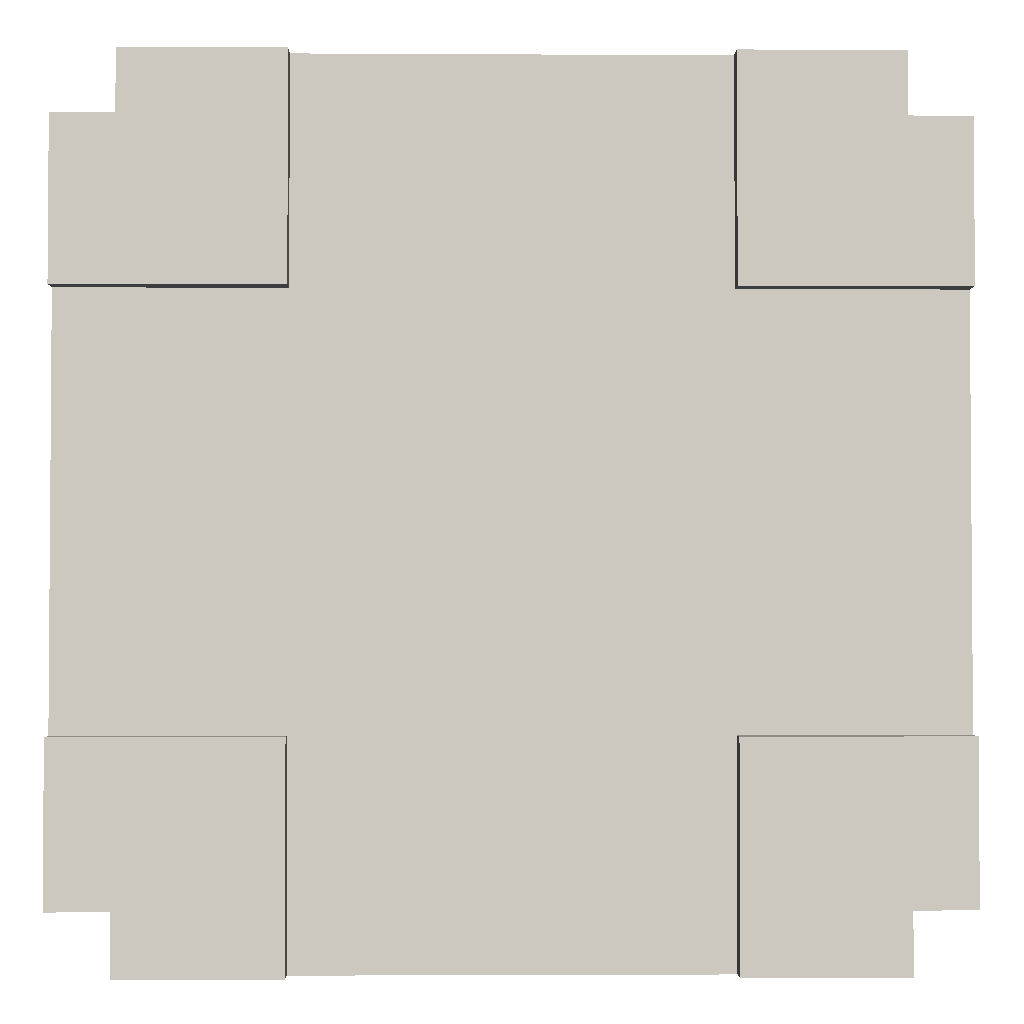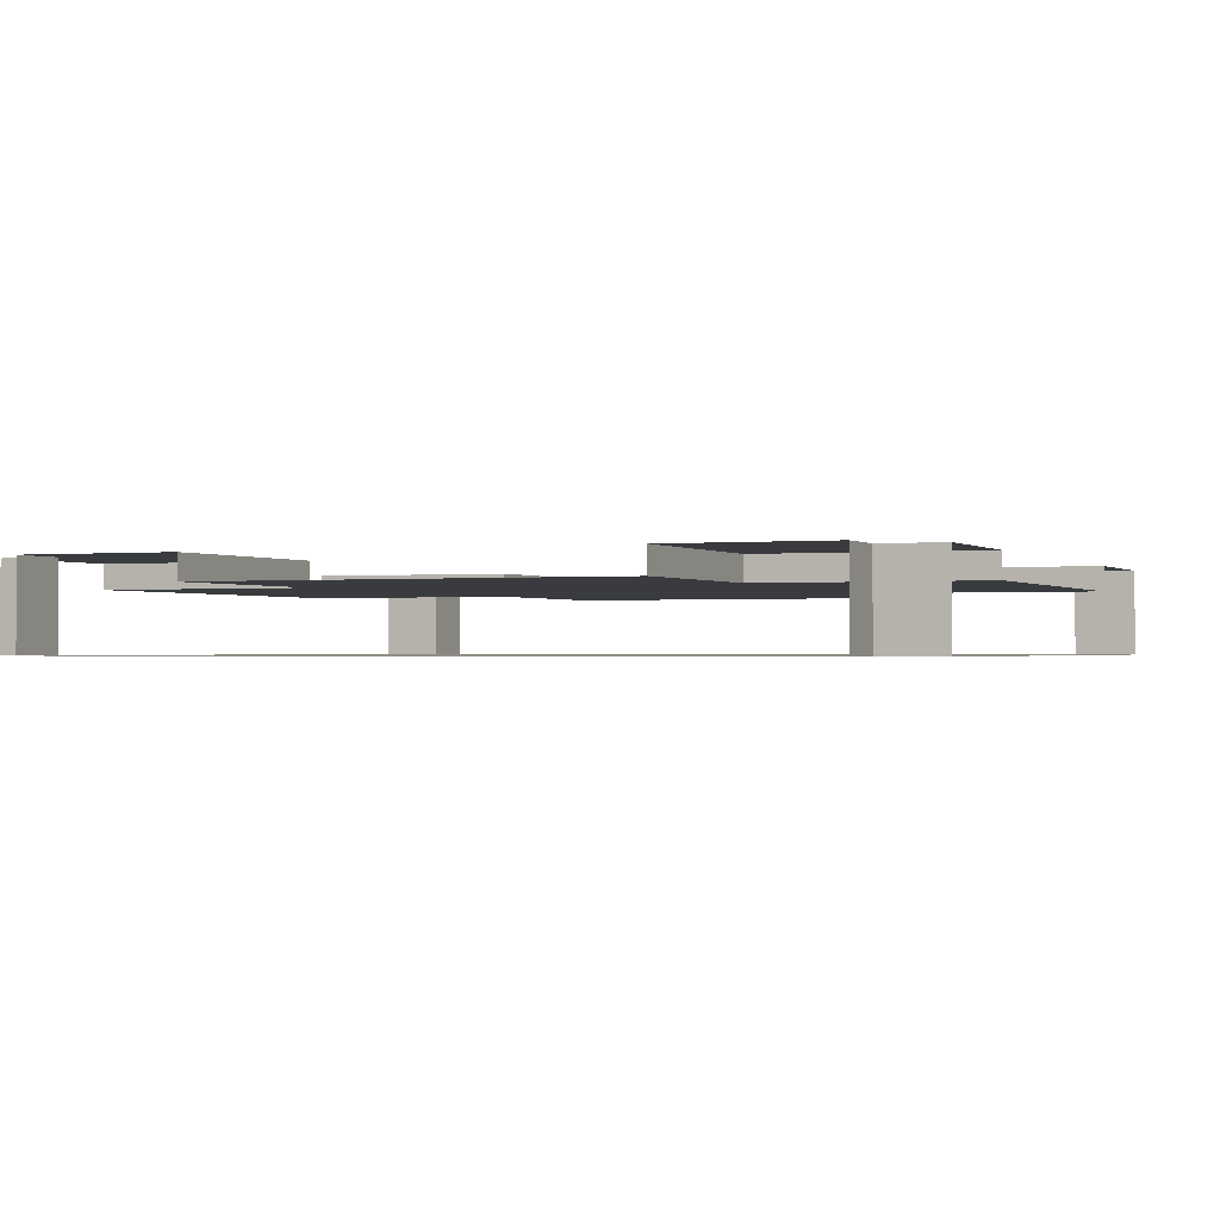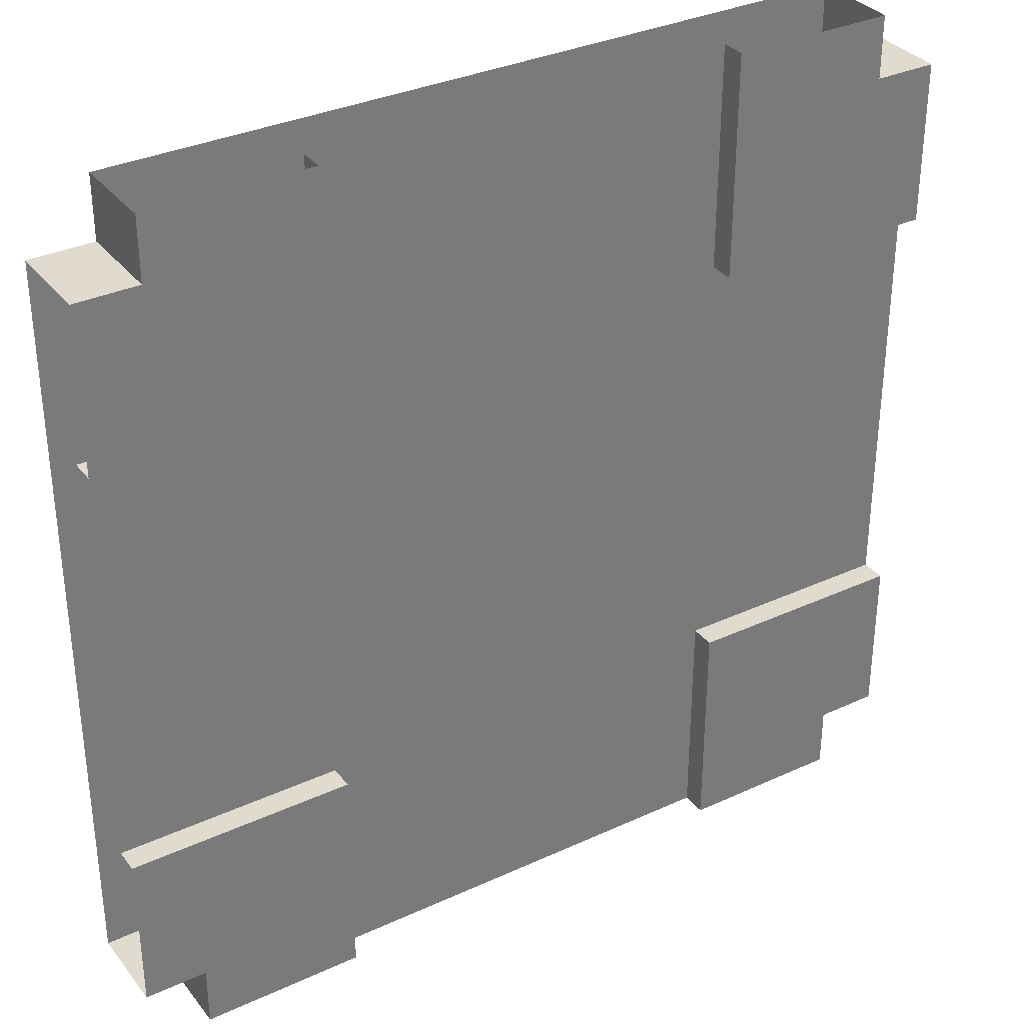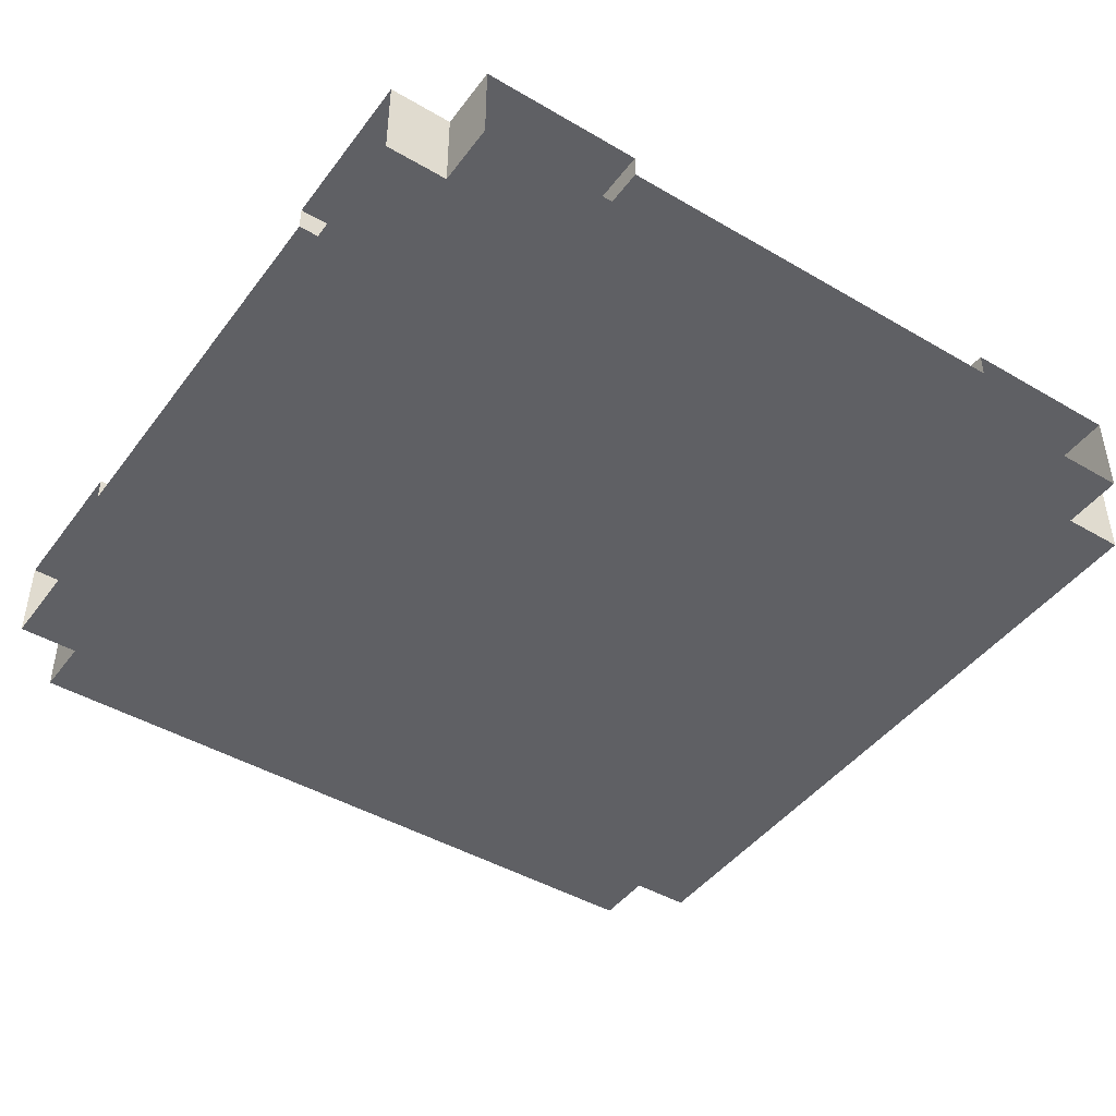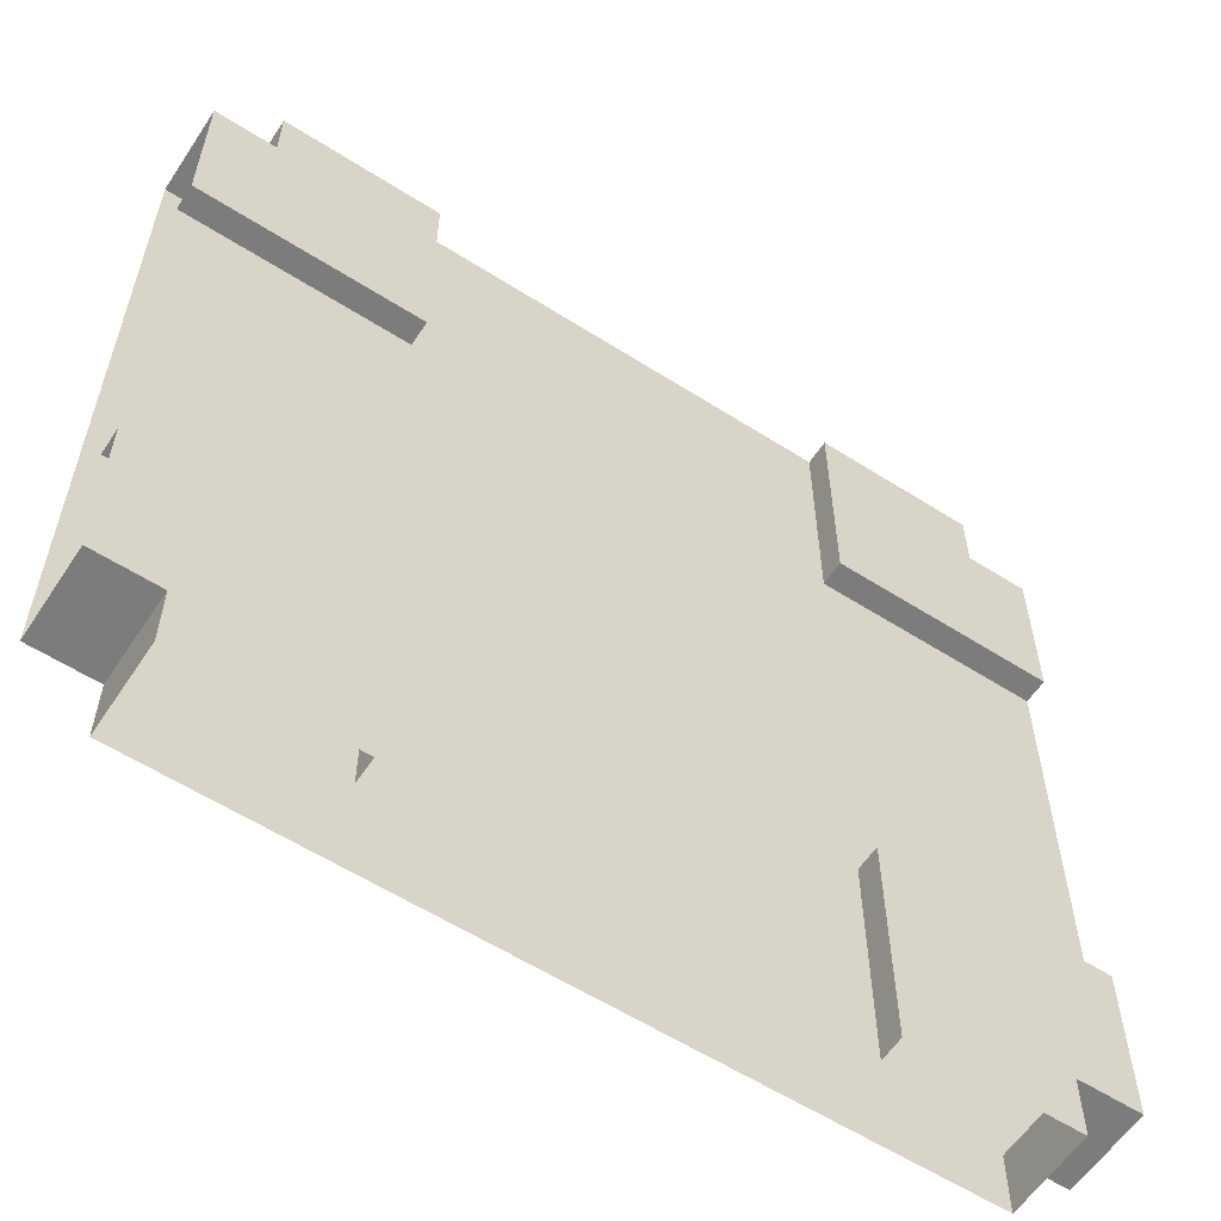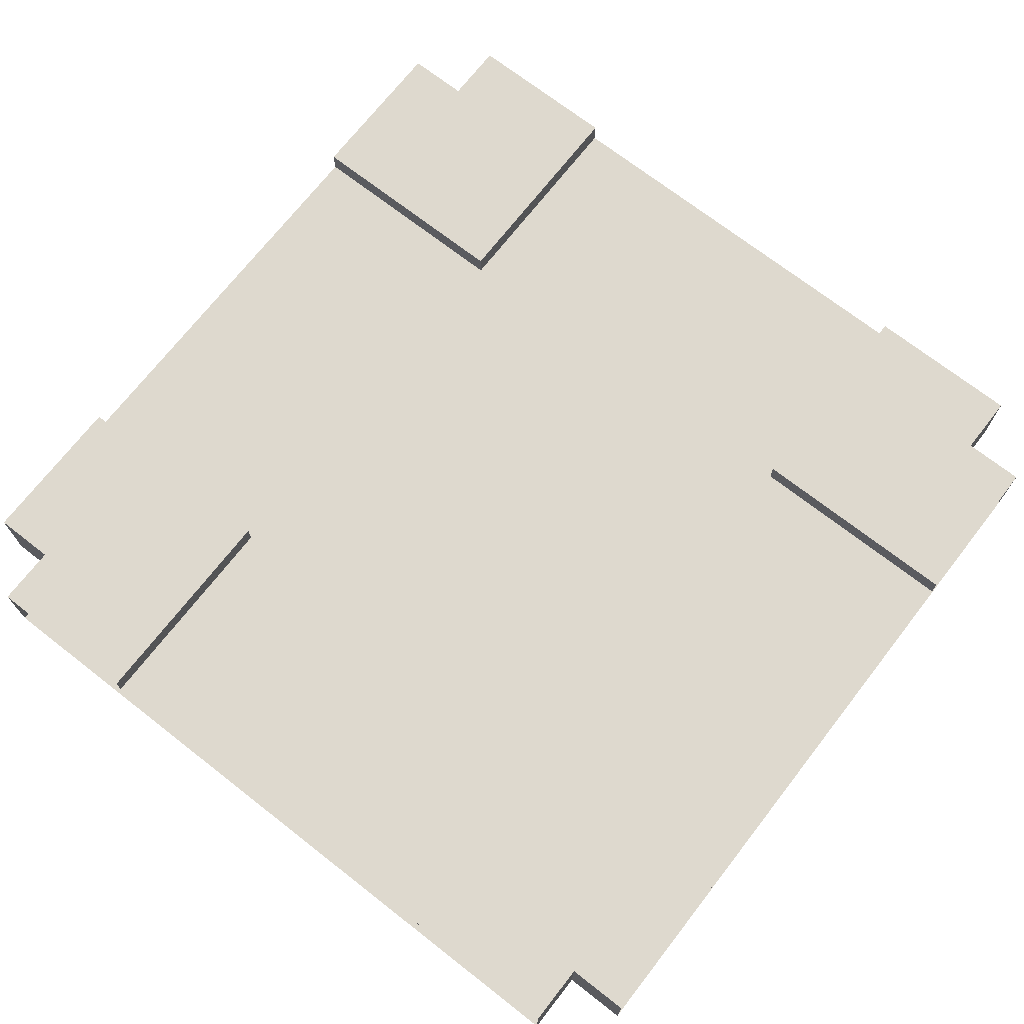
<metadata>
{"format":"obj","ext":"obj","renderer":"f3d","projection":"perspective","resolution":1024,"background":"white","views":[{"elev":-2.4,"azim":178.9,"up":"+Z"},{"elev":-0.9,"azim":-157.5,"up":"+Y"},{"elev":33.7,"azim":147.9,"up":"+Z"},{"elev":-44.6,"azim":145.7,"up":"+Y"},{"elev":-58.8,"azim":146.7,"up":"+Z"},{"elev":71.4,"azim":127.9,"up":"+Y"}]}
</metadata>
<code>
o Crossroad.001
v -3.5 -0.5 -3
v 3 -0.5 3
v 3 -0.5 -3
v 1.7 0.2 3
v 1.7 0.2 -3
v 3 0.2 3
v 3 0.2 -3
v -3.5 -0.5 -1.7
v -3 -0.5 3
v -3 -0.5 -3
v -1.7 0.2 3
v -1.7 0.2 -3
v -3 0.2 3
v -3 0.2 -3
v 1.7 0 -1.7
v 1.7 0 1.7
v 3 -0.5 1.7
v 3 -0.5 -1.7
v 1.7 0.2 -1.7
v 1.7 0.2 1.7
v 3 0.2 -1.7
v 3 0.2 1.7
v -1.7 0 -1.7
v -1.7 0 1.7
v -3 -0.5 1.7
v -3 -0.5 -1.7
v -1.7 0.2 -1.7
v -1.7 0.2 1.7
v -3 0.2 -1.7
v -3 0.2 1.7
v 1.7 0.2 -3.5
v 3 0.2 -3.5
v 3 0.2 3.5
v 1.7 0.2 3.5
v -1.7 -0.5 -3
v 1.7 -0.5 -3
v 1.7 -0.5 3
v -1.7 -0.5 3
v -1.7 -0.5 1.7
v 1.7 -0.5 1.7
v -1.7 -0.5 -1.7
v 1.7 -0.5 -1.7
v 3.5 -0.5 -1.7
v 3.5 -0.5 -3
v 3.5 0.2 1.7
v 3.5 0.2 3
v 3.5 0.2 -3
v 3.5 -0.5 3
v 3.5 -0.5 1.7
v 3.5 0.2 -1.7
v 3.5 0 -1.7
v 3.5 0 1.7
v 1.7 0 3.5
v -1.7 0 3.5
v -1.7 -0.5 3.5
v -3 -0.5 3.5
v -1.7 0.2 3.5
v -3 0.2 3.5
v 3 -0.5 3.5
v 1.7 -0.5 3.5
v -3.5 0.2 1.7
v -3.5 0.2 3
v -3.5 0.2 -3
v -3.5 -0.5 3
v -3.5 -0.5 1.7
v -3.5 0.2 -1.7
v -3.5 0 -1.7
v -3.5 0 1.7
v 1.7 0 -3.5
v -1.7 0 -3.5
v 1.7 -0.5 -3.5
v 3 -0.5 -3.5
v -3 0.2 -3.5
v -1.7 0.2 -3.5
v -3 -0.5 -3.5
v -1.7 -0.5 -3.5
v 1.7 -0 3
v -1.7 -0 3
v -3 -0 1.7
v -3 -0 -1.7
v -1.7 -0 -3
v 1.7 -0 -3
v 3 -0 -1.7
v 3 -0 1.7
v -0 0 -1.7
v 0 0 1.7
v 0 -0 3
v 0 0 3.5
v -0 0 -3.5
v -0 -0 -3
v 1.7 0 -0
v -1.7 0 0
v 3.5 0 -0
v -3.5 0 0
v -3 -0 0
v 3 -0 -0
v 0 0 0
f 14 10 1 63
f 41 26 10 35
f 20 4 6 22
f 28 30 13 11
f 97 86 16 91
f 12 14 29 27
f 26 25 65 8
f 29 14 63 66
f 5 19 21 7
f 94 68 79 95
f 38 9 25 39
f 39 25 26 41
f 18 3 44 43
f 30 28 24 79
f 67 80 29 66
f 13 62 64 9
f 23 27 29 80
f 86 24 78 87
f 87 78 54 88
f 25 9 64 65
f 13 30 61 62
f 6 2 48 46
f 37 2 59 60
f 57 54 78 11
f 6 33 59 2
f 17 18 43 49
f 9 38 55 56
f 3 7 47 44
f 36 35 76 71
f 17 40 42 18
f 40 39 41 42
f 2 37 40 17
f 37 38 39 40
f 18 42 36 3
f 42 41 35 36
f 11 13 58 57
f 6 4 34 33
f 14 73 75 10
f 3 36 71 72
f 35 10 75 76
f 13 9 56 58
f 2 17 49 48
f 7 21 50 47
f 22 6 46 45
f 78 24 28 11
f 53 34 4 77
f 38 37 60 55
f 79 68 61 30
f 10 26 8 1
f 77 4 20 16
f 7 3 72 32
f 5 7 32 31
f 14 12 74 73
f 92 95 79 24
f 82 15 19 5
f 69 82 5 31
f 81 70 74 12
f 12 27 23 81
f 89 90 82 69
f 85 15 82 90
f 21 19 15 83
f 21 83 51 50
f 22 84 16 20
f 22 45 52 84
f 93 51 83 96
f 91 96 83 15
f 23 85 90 81
f 70 81 90 89
f 77 87 88 53
f 16 86 87 77
f 92 24 86 97
f 23 92 97 85
f 16 84 96 91
f 52 93 96 84
f 23 80 95 92
f 67 94 95 80
f 85 97 91 15

</code>
